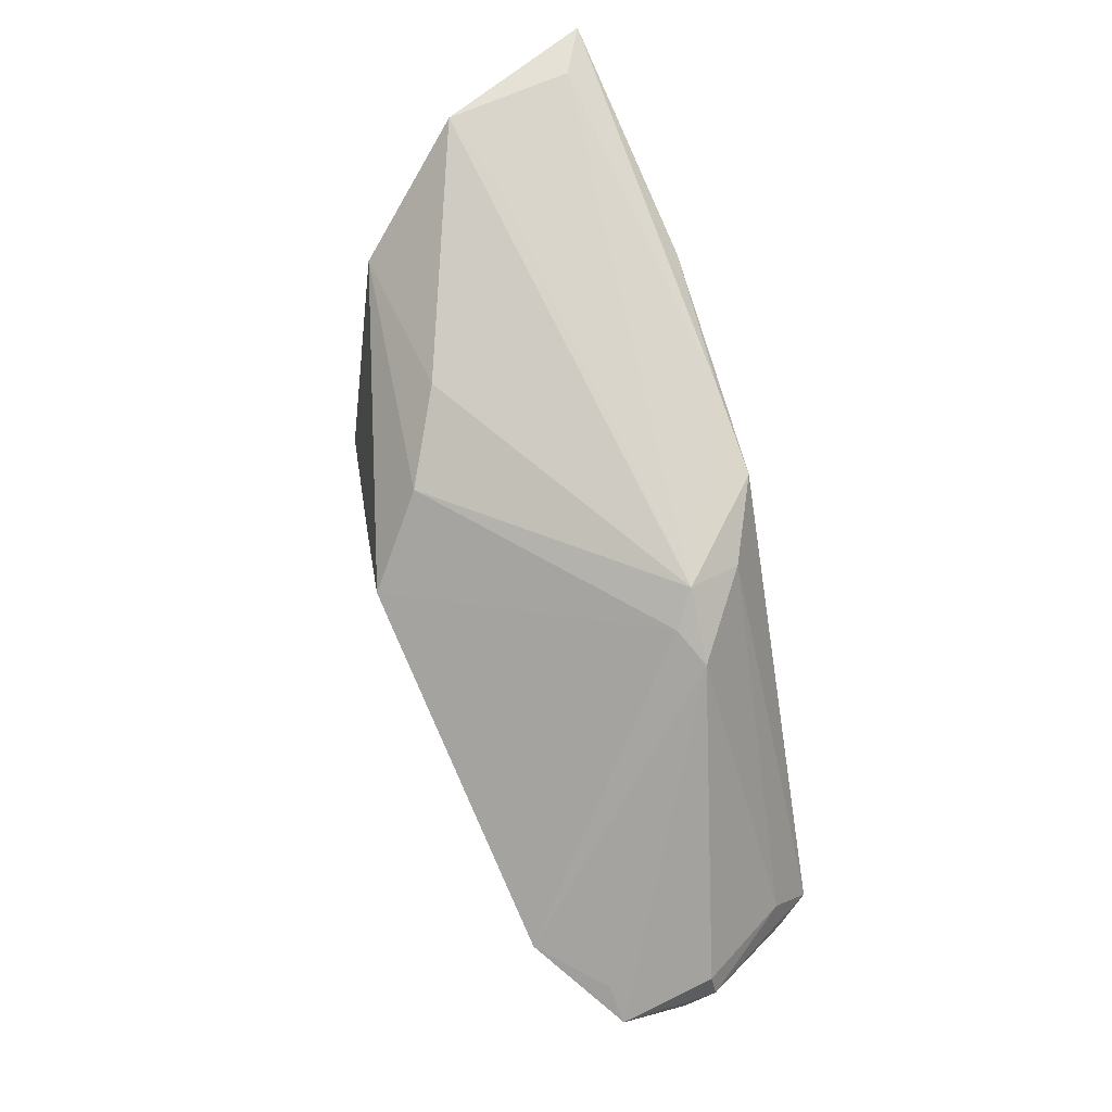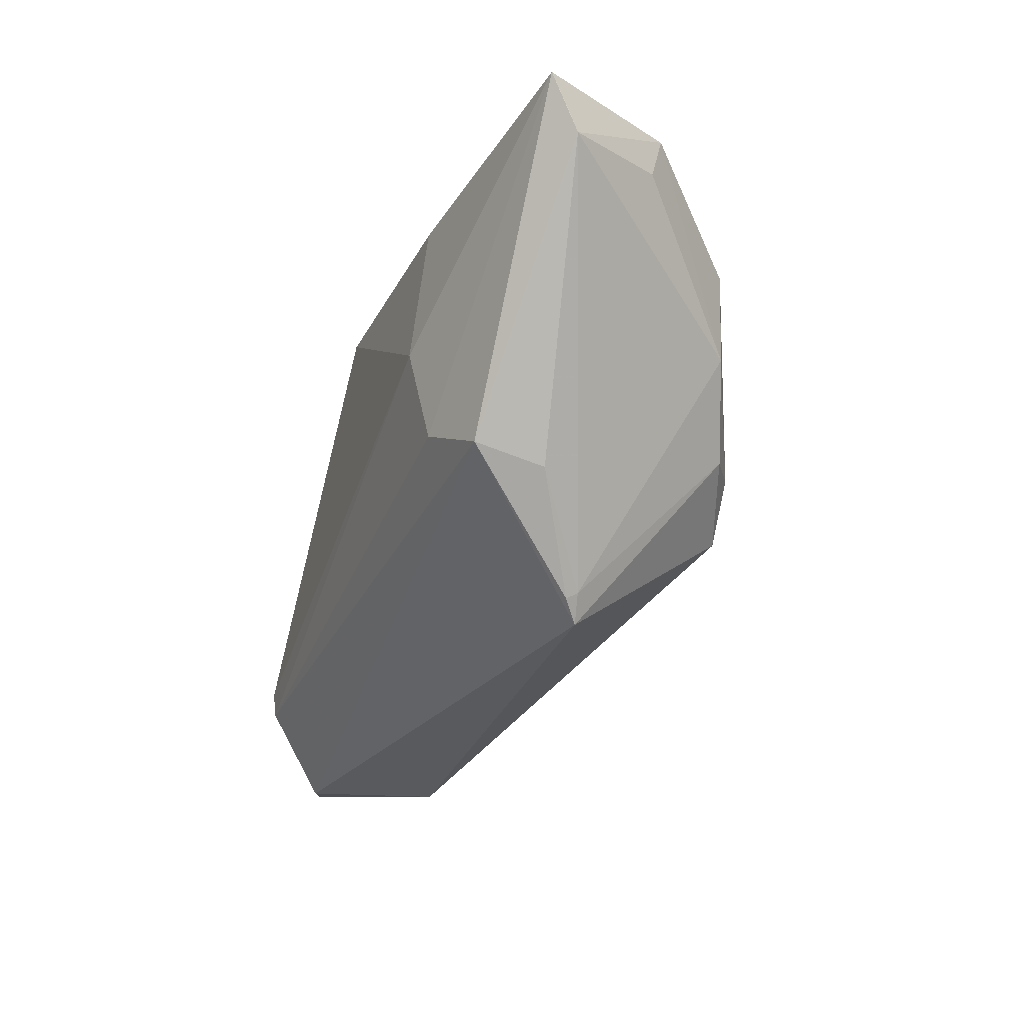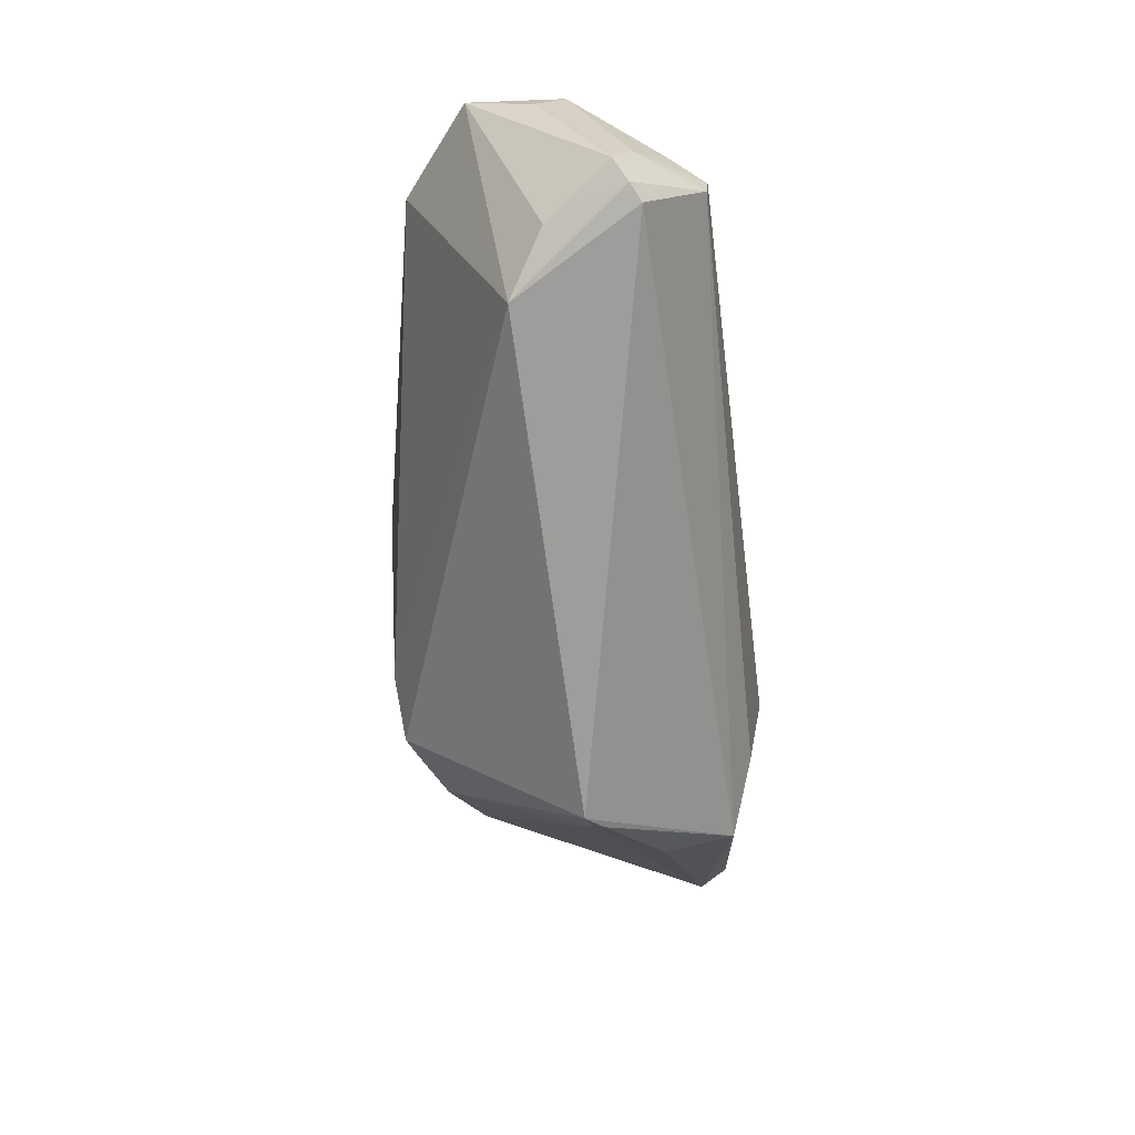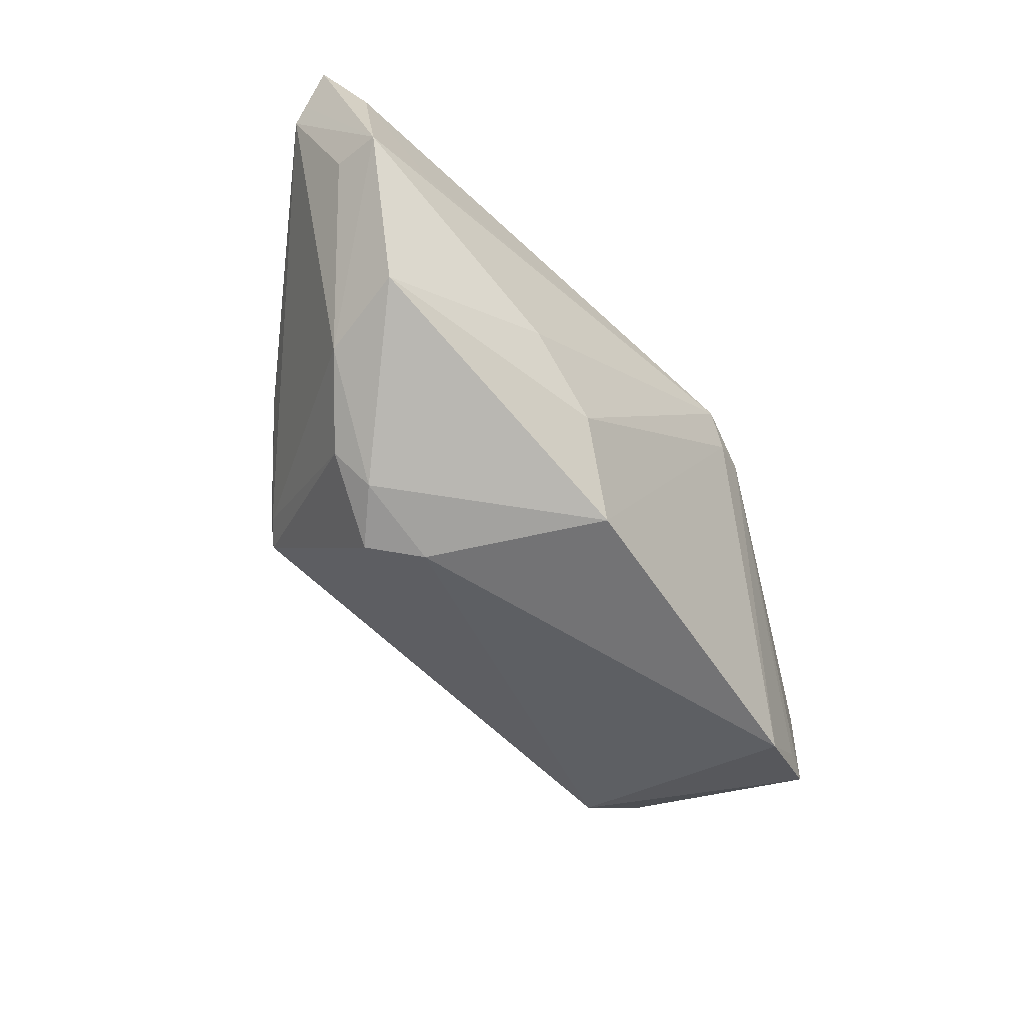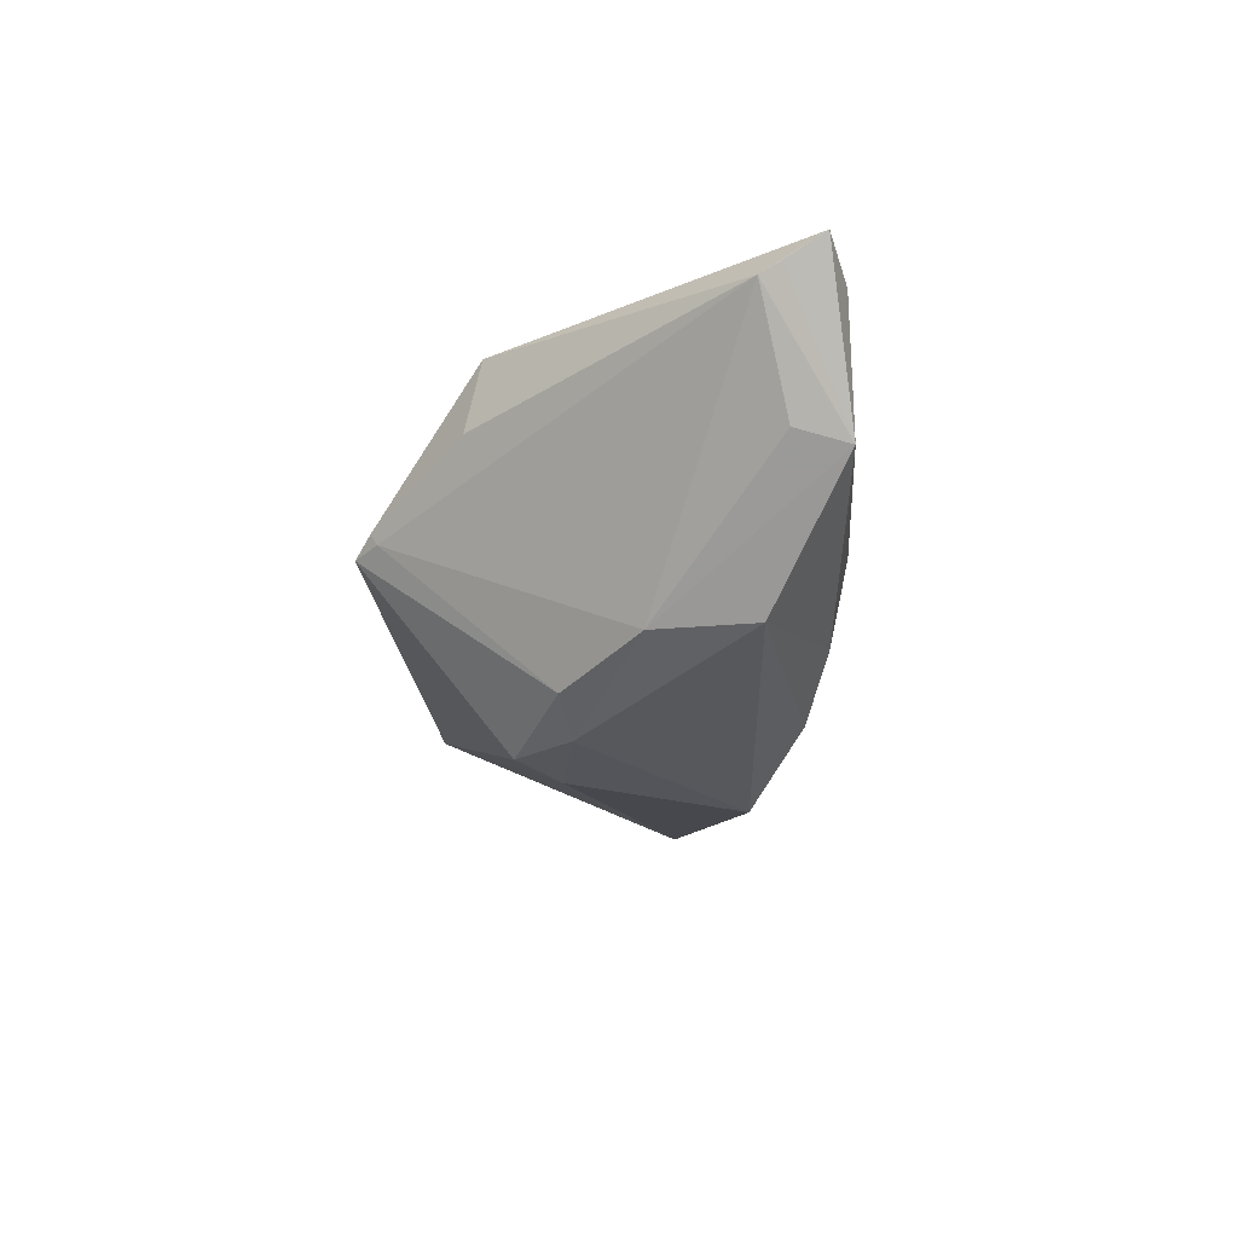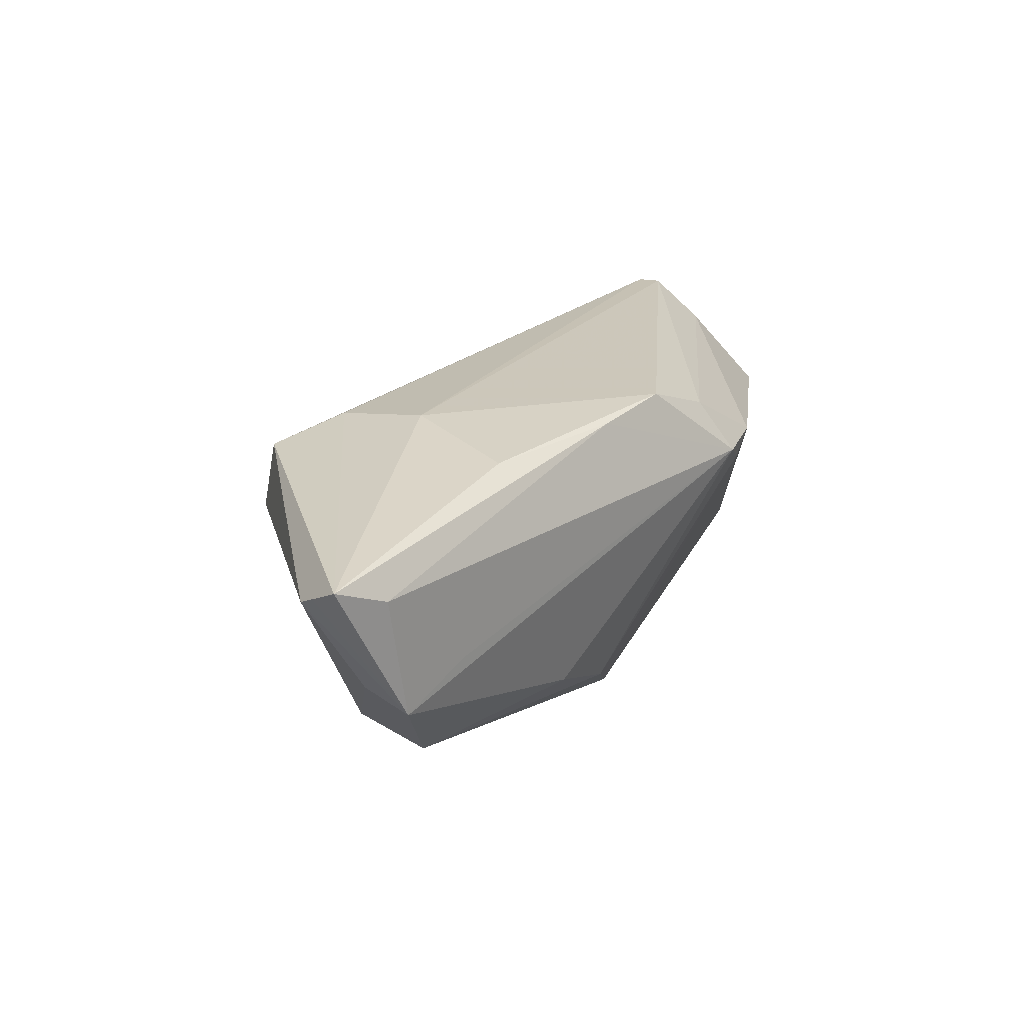
<metadata>
{"format":"obj","ext":"obj","renderer":"f3d","projection":"perspective","resolution":1024,"background":"white","views":[{"elev":75.0,"azim":-103.8,"up":"+Y"},{"elev":-29.2,"azim":69.3,"up":"+Y"},{"elev":-69.6,"azim":-84.1,"up":"+Y"},{"elev":-66.8,"azim":137.4,"up":"+Z"},{"elev":-20.1,"azim":95.2,"up":"+Z"},{"elev":23.8,"azim":131.0,"up":"+Z"}]}
</metadata>
<code>
v -0.05116 -0.01842 0.009856
v 0.04917 0.02495 -0.00368
v -0.04678 -0.005803 0.01324
v 0.03415 -0.01446 0.005919
v 0.028 -0.005133 -0.02018
v -0.05554 -0.007101 -0.0004447
v -0.05353 8.987e-05 0.002866
v 0.02421 -0.02573 -0.0006305
v 0.05797 0.02313 0.01412
v -0.01682 0.02298 0.006927
v -0.05162 -0.0001205 -0.008925
v 0.02583 -0.008076 0.01754
v -0.04505 0.001598 -0.01654
v -0.04883 -0.01079 0.01358
v -0.03845 -0.02794 -0.004638
v 0.03382 -0.01264 0.01452
v 0.04995 0.01896 -0.001952
v -0.04581 -0.01239 0.01772
v -0.0456 -0.01564 0.01737
v 0.03999 0.02495 -0.00015
v 0.01137 -0.006459 -0.02473
v 0.05666 0.0164 0.01047
v -0.04714 -0.02635 0.01023
v -0.01071 0.02084 0.01578
v -0.0129 0.02495 0.009498
v 0.02184 -0.02779 -0.002672
v -0.002011 0.01277 -0.02479
v 0.05161 0.02472 0.01132
v -0.04937 -0.02588 0.009049
v -0.02121 0.02154 0.009298
v -0.05163 -0.02361 0.007546
v -0.0006919 0.02111 0.01977
v 0.05709 0.01876 0.01167
v 0.01767 -0.01097 -0.02386
v 0.007198 0.01929 -0.01783
v 0.03655 0.004206 -0.01676
v 0.02451 -0.02493 -0.002017
v -0.04572 -0.0251 -0.0002571
v 0.01829 0.02217 -0.013
v 0.02435 0.003937 0.01977
v 0.03757 0.01594 -0.01676
v -0.05509 -0.002385 0.00314
v 0.02279 -0.004263 -0.02362
v 0.009843 0.02158 0.01895
v 0.02805 0.01995 0.01886
v -0.05584 -0.002421 -0.008239
f 16 22 9
f 34 26 15
f 46 15 38
f 38 31 46
f 15 26 23
f 26 16 23
f 22 16 4
f 9 2 28
f 9 22 33
f 33 2 9
f 22 2 33
f 18 40 32
f 46 31 6
f 6 42 46
f 31 42 6
f 1 42 31
f 3 42 18
f 15 23 29
f 29 38 15
f 31 38 29
f 19 23 16
f 19 40 18
f 19 29 23
f 31 29 19
f 18 1 19
f 19 1 31
f 8 16 26
f 8 4 16
f 20 28 2
f 12 16 9
f 9 40 12
f 12 19 16
f 40 19 12
f 41 43 27
f 46 30 11
f 45 40 9
f 45 32 40
f 25 10 30
f 28 20 25
f 25 20 2
f 36 43 41
f 41 2 36
f 18 42 14
f 14 1 18
f 42 1 14
f 7 3 30
f 42 3 7
f 7 30 46
f 46 42 7
f 30 3 24
f 24 25 30
f 32 25 24
f 18 32 24
f 24 3 18
f 21 43 34
f 21 27 43
f 21 34 15
f 10 27 13
f 30 10 13
f 13 11 30
f 27 21 13
f 46 11 13
f 13 21 15
f 13 15 46
f 44 45 9
f 32 45 44
f 9 28 44
f 28 25 44
f 44 25 32
f 39 25 2
f 39 2 41
f 35 27 10
f 10 25 35
f 25 39 35
f 41 27 35
f 35 39 41
f 17 2 22
f 22 36 17
f 17 36 2
f 37 8 26
f 37 36 22
f 22 4 37
f 4 8 37
f 34 43 5
f 43 36 5
f 26 34 5
f 5 37 26
f 36 37 5

</code>
